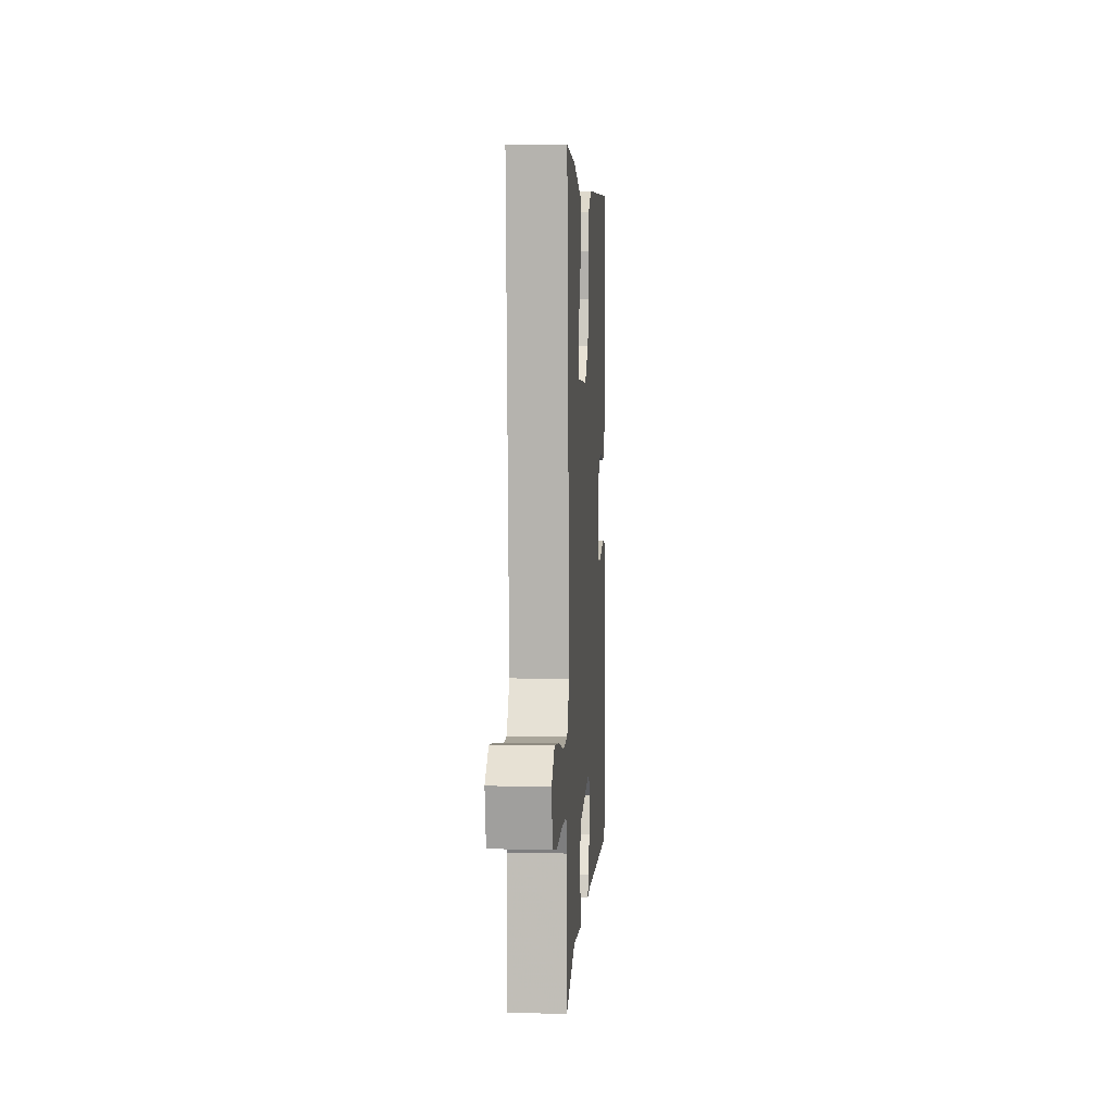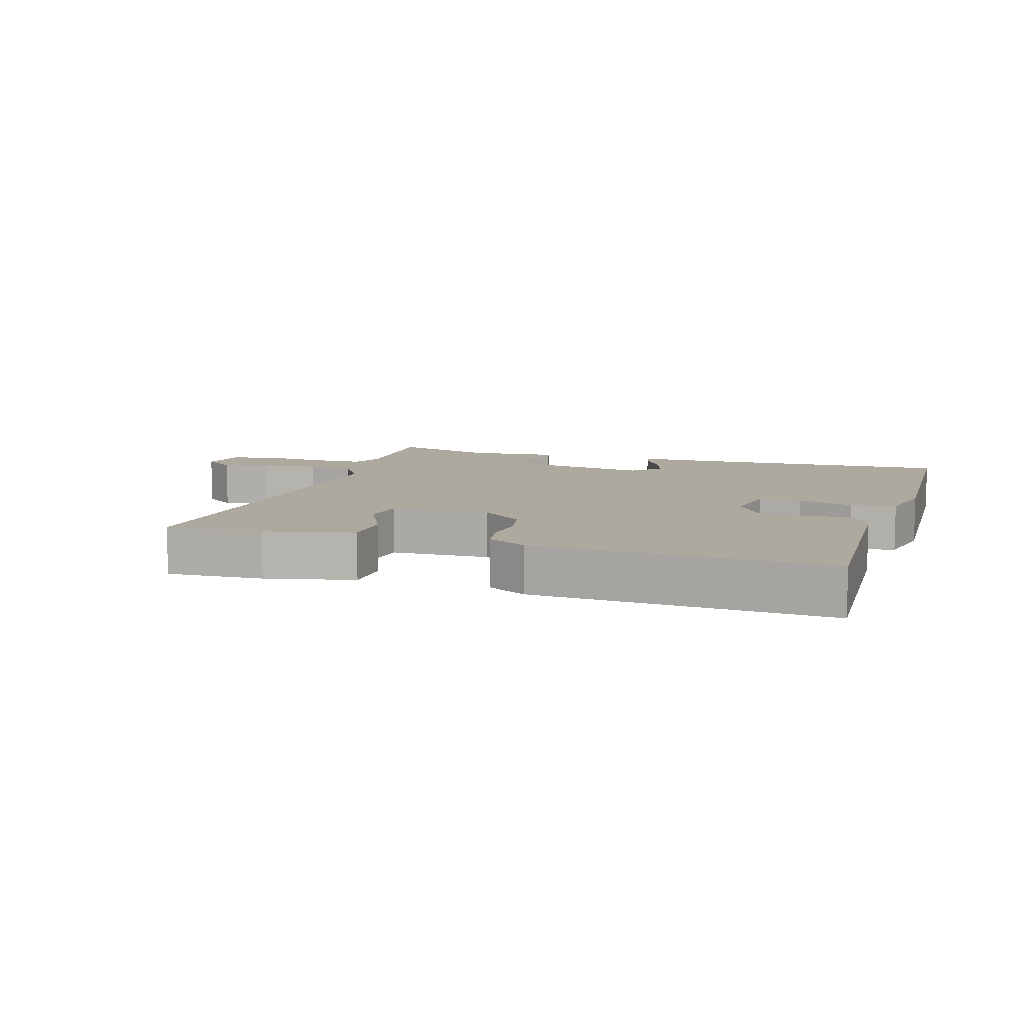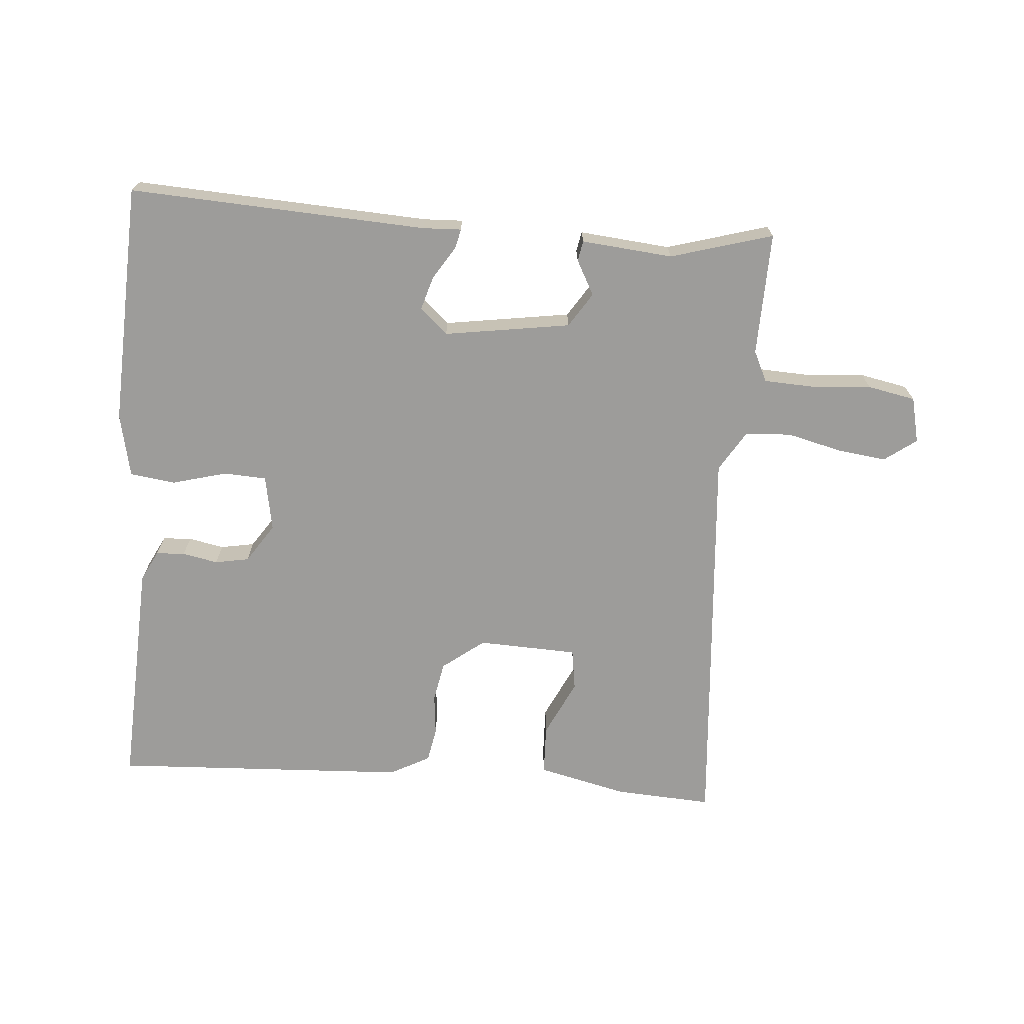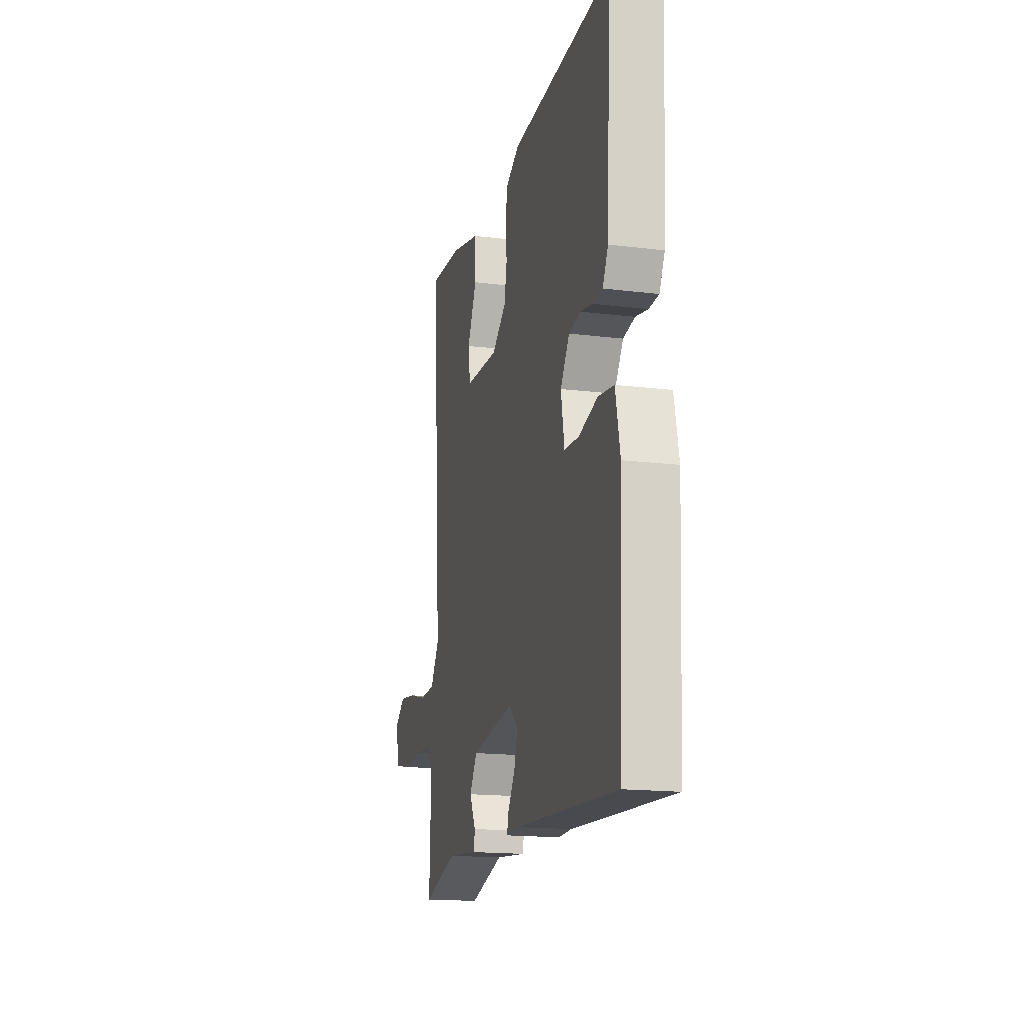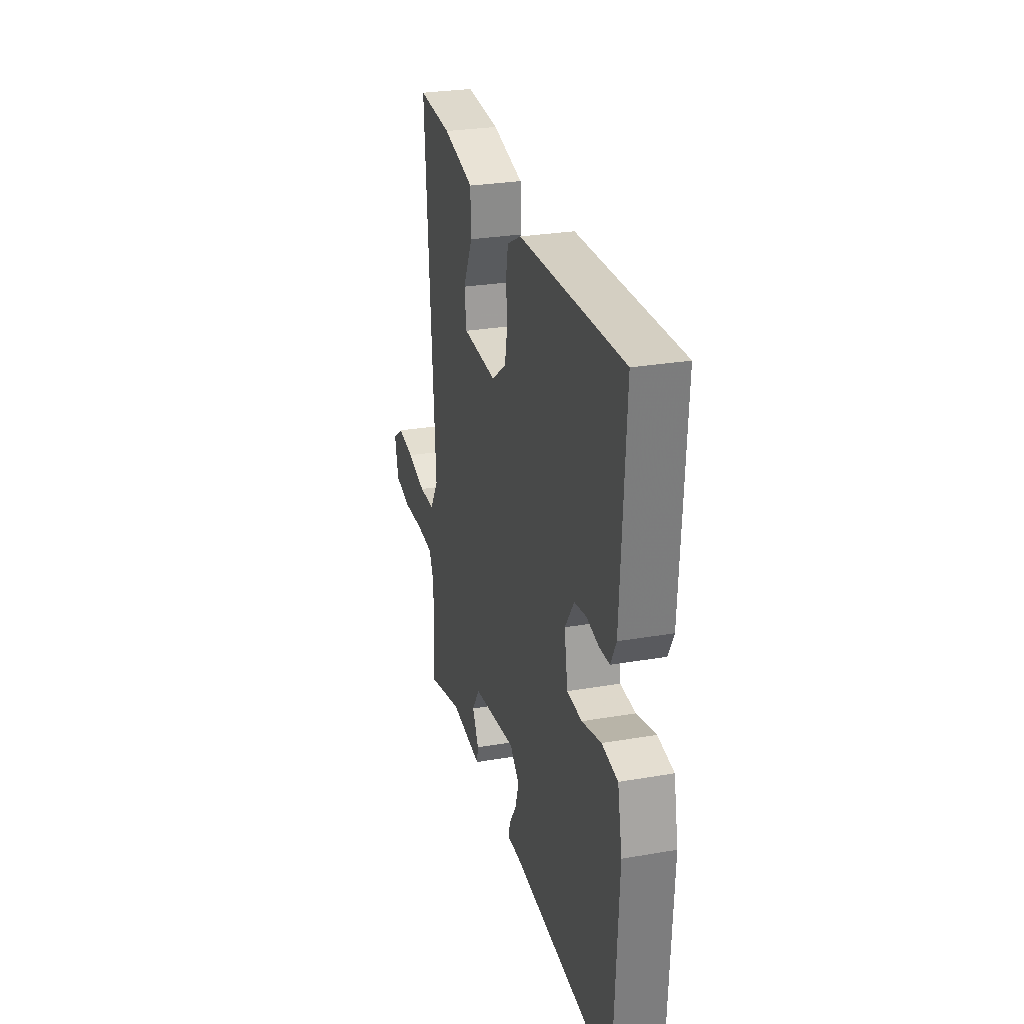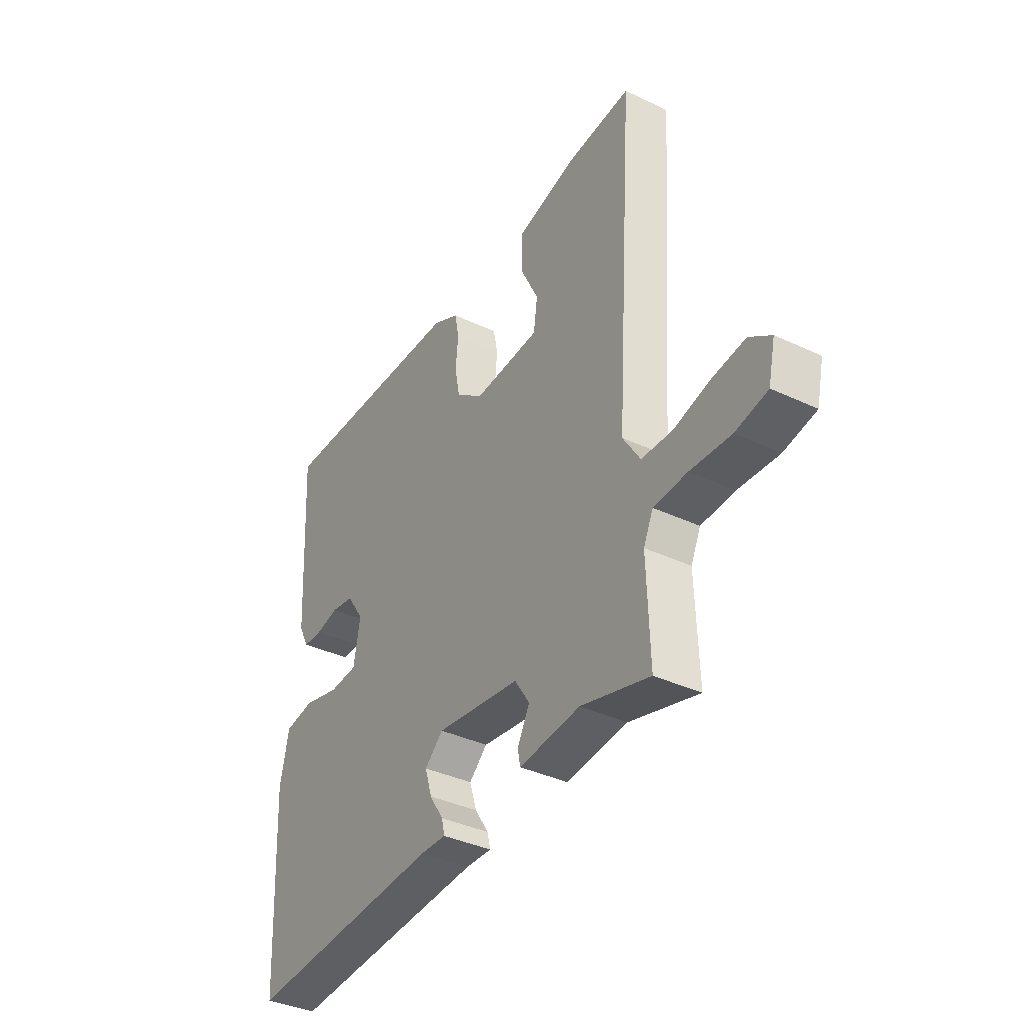
<metadata>
{"format":"obj","ext":"obj","renderer":"f3d","projection":"perspective","resolution":1024,"background":"white","views":[{"elev":5.1,"azim":-86.4,"up":"+Z"},{"elev":9.1,"azim":18.0,"up":"+Y"},{"elev":-70.0,"azim":175.9,"up":"+Y"},{"elev":-16.8,"azim":76.0,"up":"+Z"},{"elev":27.9,"azim":75.3,"up":"+Z"},{"elev":-37.7,"azim":-121.1,"up":"+Z"}]}
</metadata>
<code>
v 0.5 0.07 0.5
v 0.48 0.07 0.148
v 0.456 0.07 0.102
v 0.412 0.07 0.1
v 0.358 0.07 0.111
v 0.306 0.07 0.102
v 0.266 0.07 0.043
v 0.281 0.07 -0.042
v 0.346 0.07 -0.046
v 0.43 0.07 -0.024
v 0.499 0.07 -0.034
v 0.519 0.07 -0.131
v 0.5 0.07 -0.5
v 0.046 0.07 -0.473
v -0.013 0.07 -0.475
v -0.006 0.07 -0.445
v 0.026 0.07 -0.396
v 0.042 0.07 -0.344
v 0 0.07 -0.306
v -0.193 0.07 -0.334
v -0.227 0.07 -0.386
v -0.199 0.07 -0.439
v -0.205 0.07 -0.47
v -0.344 0.07 -0.456
v -0.5 0.07 -0.5
v -0.494 0.07 -0.312
v -0.516 0.07 -0.265
v -0.592 0.07 -0.261
v -0.684 0.07 -0.267
v -0.757 0.07 -0.252
v -0.773 0.07 -0.182
v -0.724 0.07 -0.147
v -0.649 0.07 -0.157
v -0.566 0.07 -0.178
v -0.496 0.07 -0.175
v -0.457 0.07 -0.113
v -0.5 0.07 0.5
v -0.351 0.07 0.49
v -0.215 0.07 0.457
v -0.213 0.07 0.381
v -0.255 0.07 0.295
v -0.246 0.07 0.232
v -0.094 0.07 0.225
v -0.03 0.07 0.273
v -0.018 0.07 0.334
v -0.024 0.07 0.397
v -0.014 0.07 0.449
v 0.047 0.07 0.481
v 0.5 0 0.5
v 0.48 0 0.148
v 0.456 0 0.102
v 0.412 0 0.1
v 0.358 0 0.111
v 0.306 0 0.102
v 0.266 0 0.043
v 0.281 0 -0.042
v 0.346 0 -0.046
v 0.43 0 -0.024
v 0.499 0 -0.034
v 0.519 0 -0.131
v 0.5 0 -0.5
v 0.046 0 -0.473
v -0.013 0 -0.475
v -0.006 0 -0.445
v 0.026 0 -0.396
v 0.042 0 -0.344
v 0 0 -0.306
v -0.193 0 -0.334
v -0.227 0 -0.386
v -0.199 0 -0.439
v -0.205 0 -0.47
v -0.344 0 -0.456
v -0.5 0 -0.5
v -0.494 0 -0.312
v -0.516 0 -0.265
v -0.592 0 -0.261
v -0.684 0 -0.267
v -0.757 0 -0.252
v -0.773 0 -0.182
v -0.724 0 -0.147
v -0.649 0 -0.157
v -0.566 0 -0.178
v -0.496 0 -0.175
v -0.457 0 -0.113
v -0.5 0 0.5
v -0.351 0 0.49
v -0.215 0 0.457
v -0.213 0 0.381
v -0.255 0 0.295
v -0.246 0 0.232
v -0.094 0 0.225
v -0.03 0 0.273
v -0.018 0 0.334
v -0.024 0 0.397
v -0.014 0 0.449
v 0.047 0 0.481
f 3 4 5
f 2 3 5
f 1 2 5
f 48 1 5
f 47 48 5
f 46 47 5
f 45 46 5
f 44 45 5 6
f 43 44 6 7
f 42 43 7 8
f 39 40 41
f 38 39 41
f 37 38 41
f 36 37 41
f 36 41 42
f 32 33 34
f 31 32 34
f 30 31 34
f 29 30 34
f 28 29 34
f 27 28 34 35
f 26 27 35 36
f 26 36 42
f 25 26 42
f 24 25 42
f 21 22 23 24
f 14 15 16 17
f 14 17 18
f 13 14 18
f 12 13 18
f 11 12 18
f 10 11 18
f 9 10 18
f 8 9 18 19
f 20 21 24 42
f 8 19 20 42
f 53 52 51
f 53 51 50
f 53 50 49
f 53 49 96
f 53 96 95
f 53 95 94
f 53 94 93
f 54 53 93 92
f 55 54 92 91
f 56 55 91 90
f 89 88 87
f 89 87 86
f 89 86 85
f 89 85 84
f 90 89 84
f 82 81 80
f 82 80 79
f 82 79 78
f 82 78 77
f 82 77 76
f 83 82 76 75
f 84 83 75 74
f 90 84 74
f 90 74 73
f 90 73 72
f 72 71 70 69
f 65 64 63 62
f 66 65 62
f 66 62 61
f 66 61 60
f 66 60 59
f 66 59 58
f 66 58 57
f 67 66 57 56
f 90 72 69 68
f 90 68 67 56
f 1 49 50 2
f 2 50 51 3
f 3 51 52 4
f 4 52 53 5
f 5 53 54 6
f 6 54 55 7
f 7 55 56 8
f 8 56 57 9
f 9 57 58 10
f 10 58 59 11
f 11 59 60 12
f 12 60 61 13
f 13 61 62 14
f 14 62 63 15
f 15 63 64 16
f 16 64 65 17
f 17 65 66 18
f 18 66 67 19
f 19 67 68 20
f 20 68 69 21
f 21 69 70 22
f 22 70 71 23
f 23 71 72 24
f 24 72 73 25
f 25 73 74 26
f 26 74 75 27
f 27 75 76 28
f 28 76 77 29
f 29 77 78 30
f 30 78 79 31
f 31 79 80 32
f 32 80 81 33
f 33 81 82 34
f 34 82 83 35
f 35 83 84 36
f 36 84 85 37
f 37 85 86 38
f 38 86 87 39
f 39 87 88 40
f 40 88 89 41
f 41 89 90 42
f 42 90 91 43
f 43 91 92 44
f 44 92 93 45
f 45 93 94 46
f 46 94 95 47
f 47 95 96 48
f 48 96 49 1

</code>
